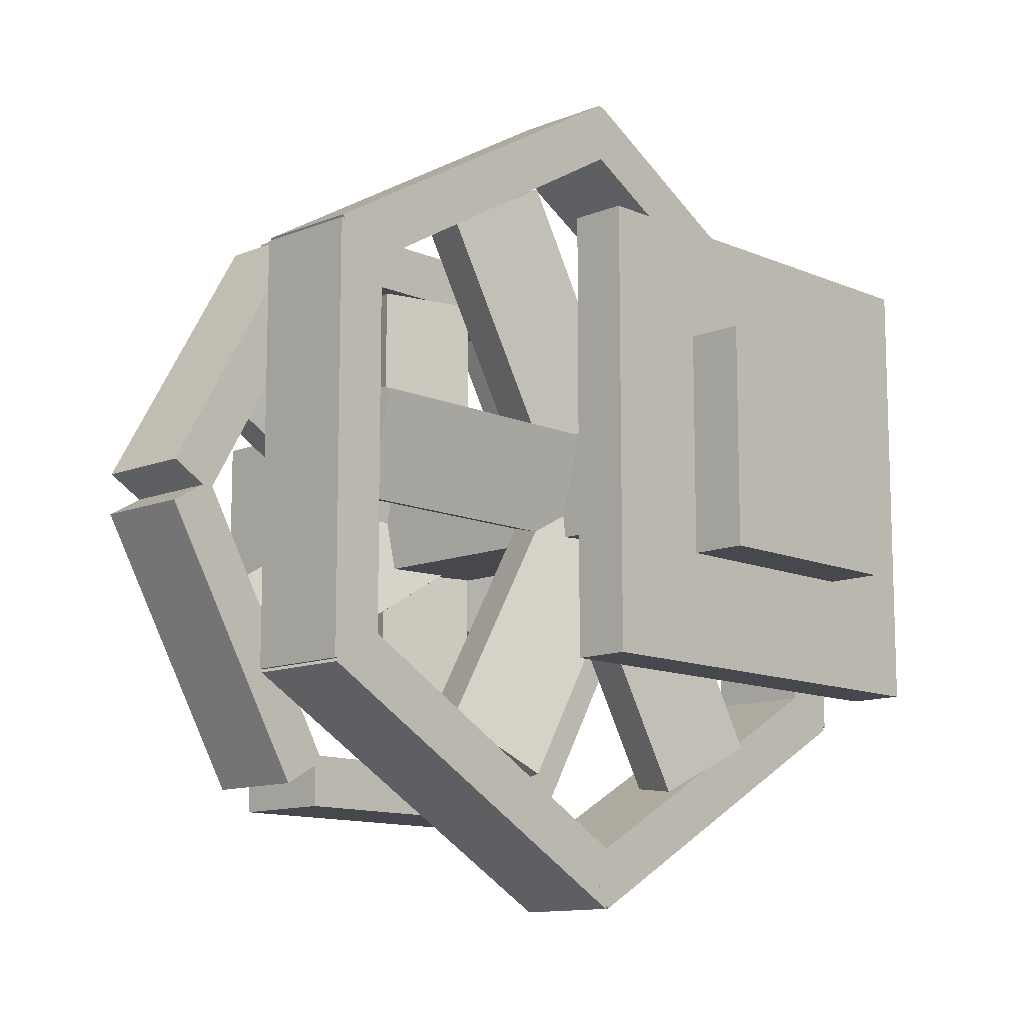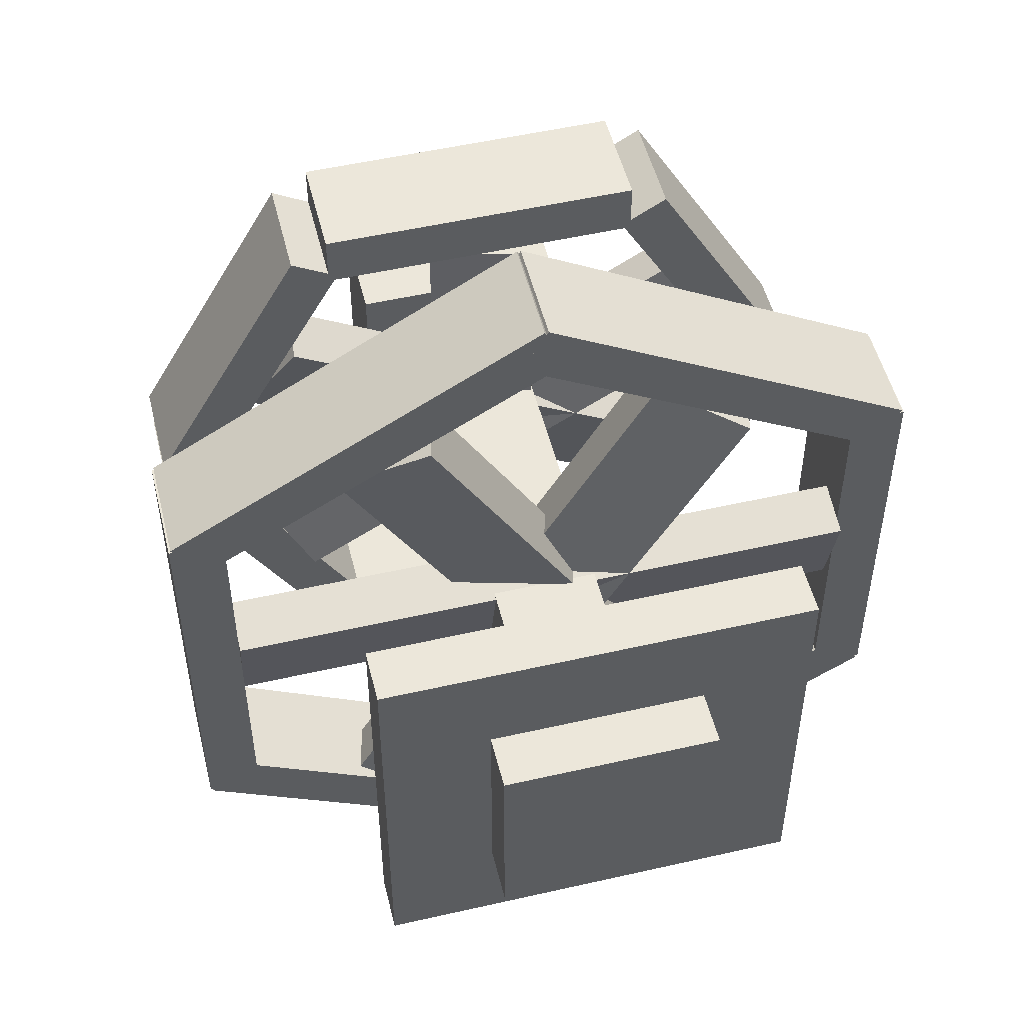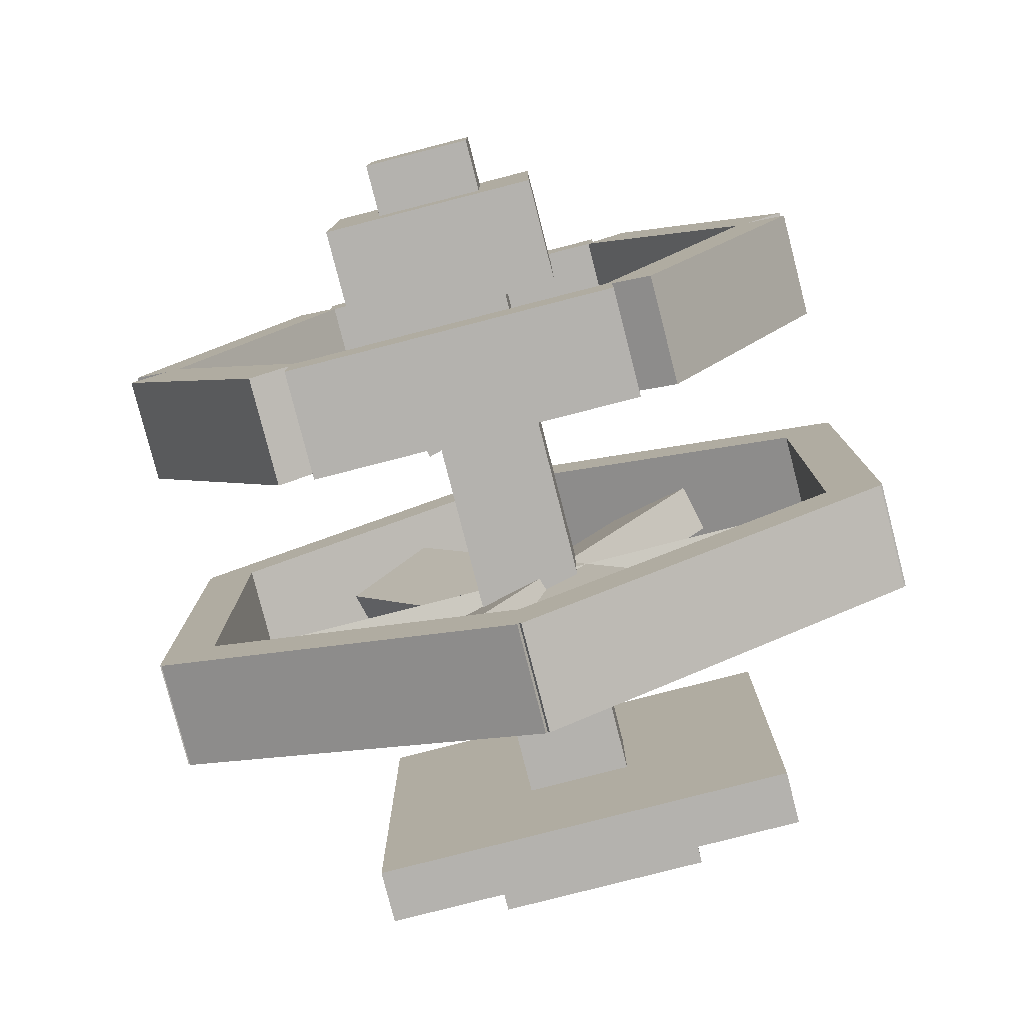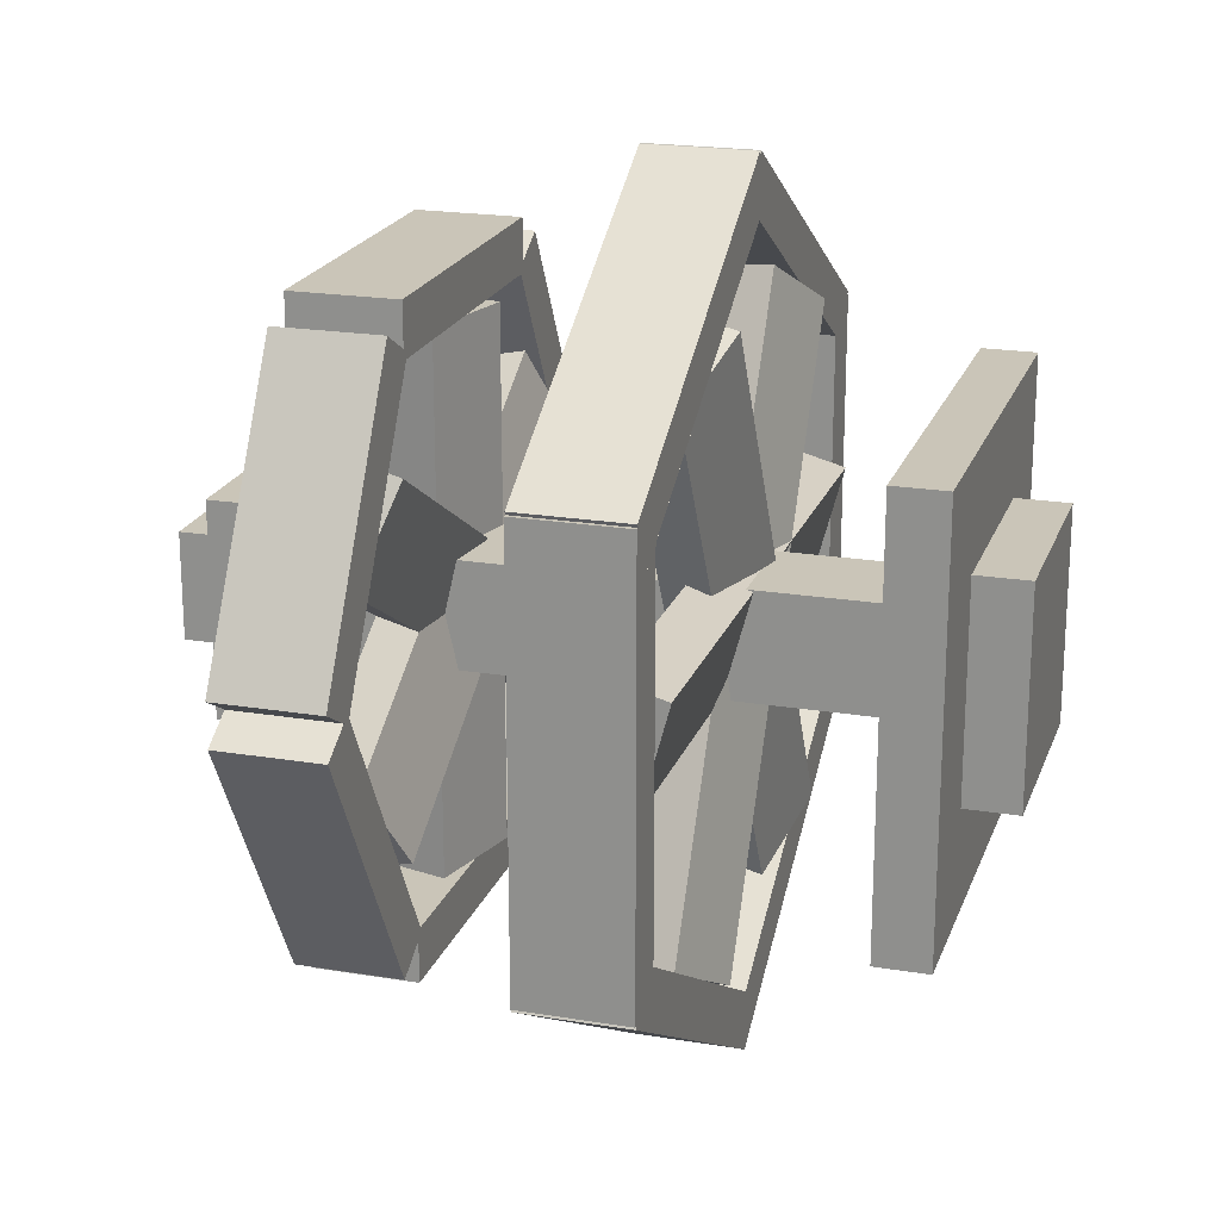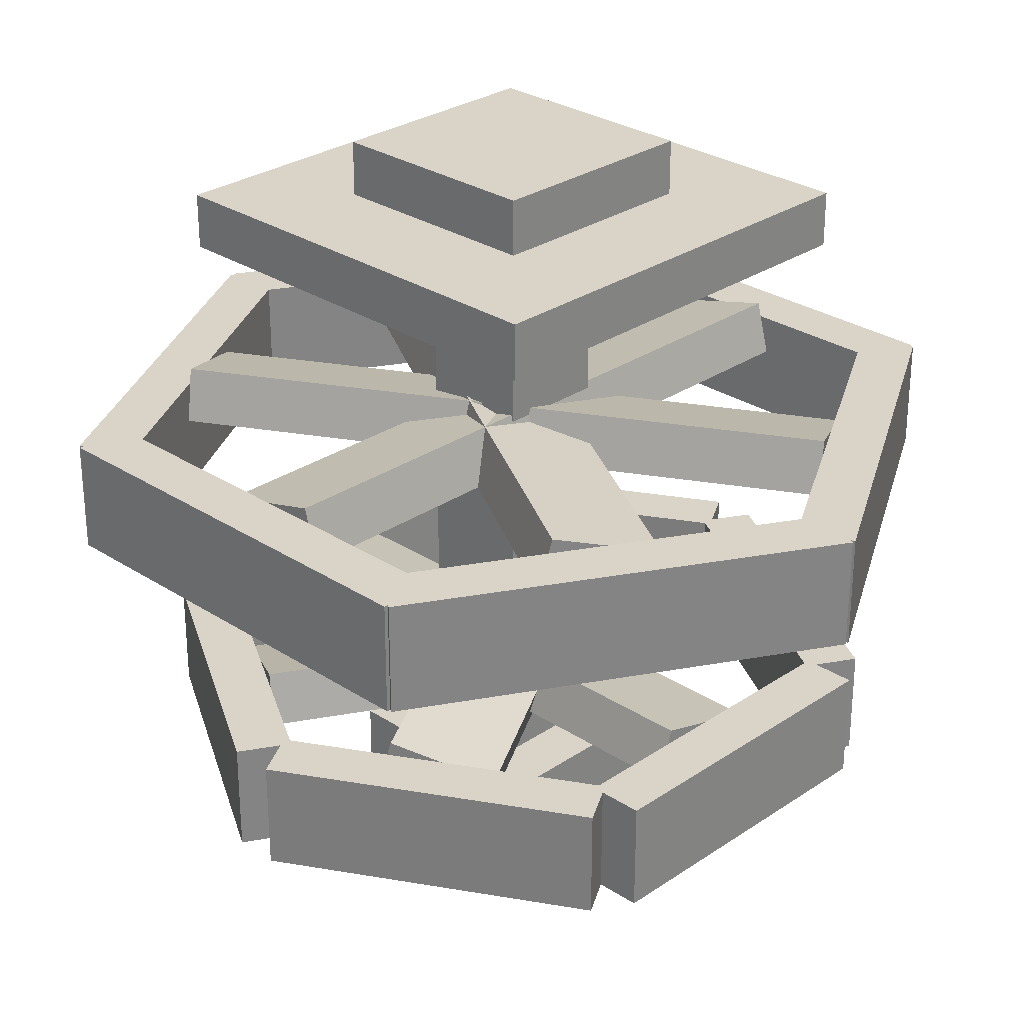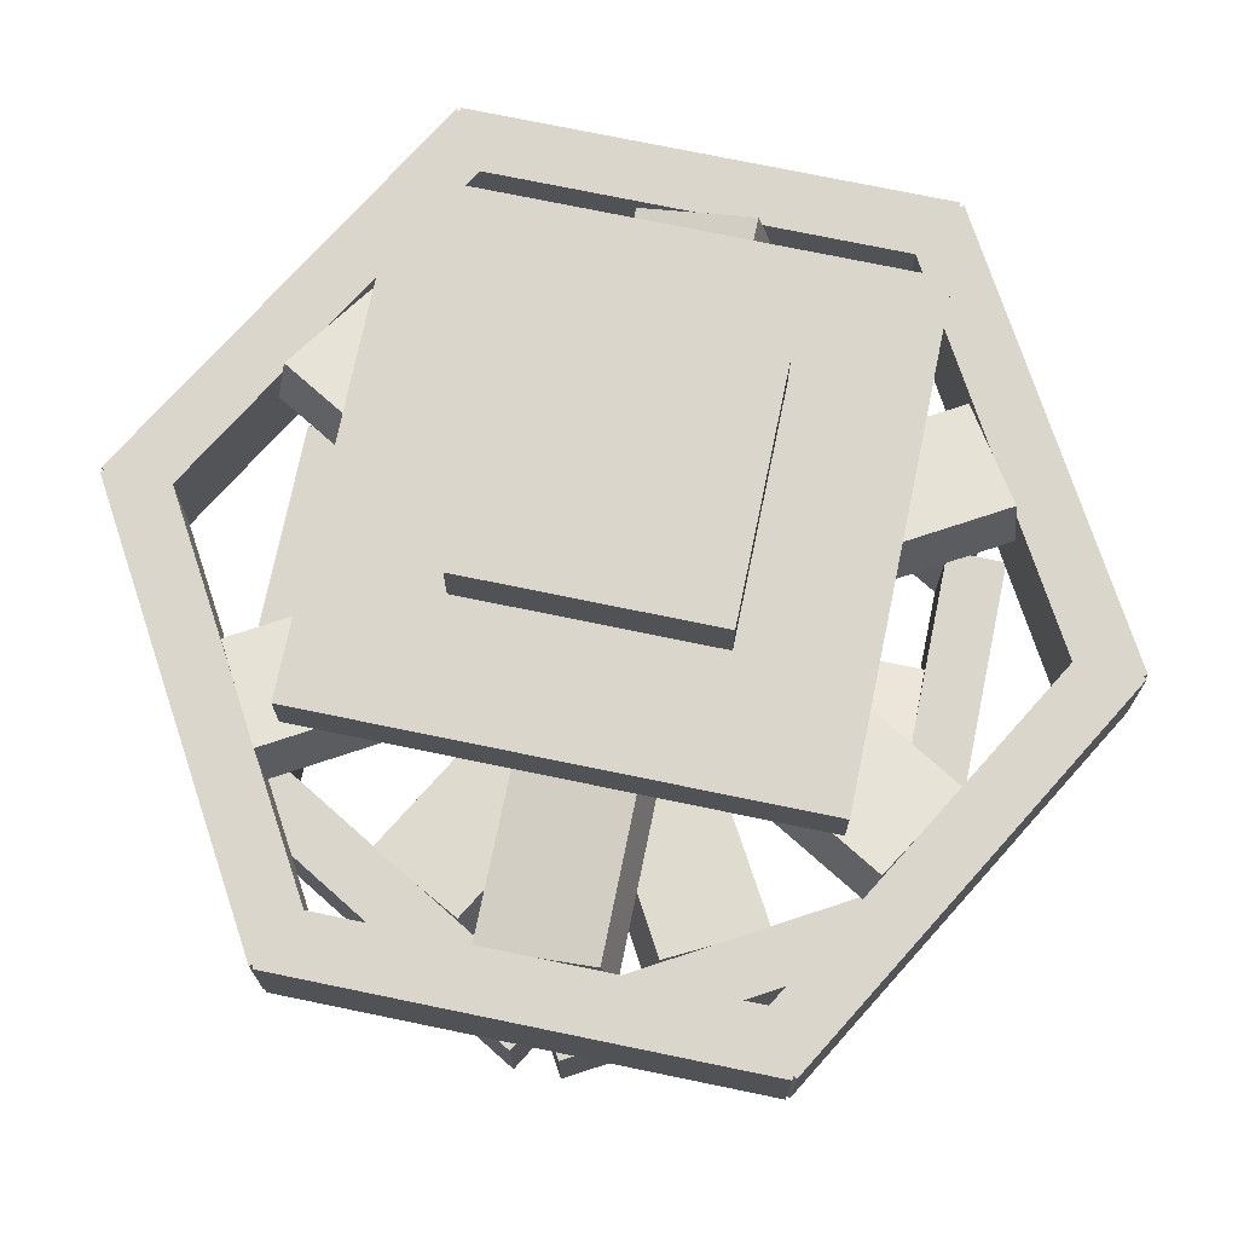
<metadata>
{"format":"obj","ext":"obj","renderer":"f3d","projection":"perspective","resolution":1024,"background":"white","views":[{"elev":-11.9,"azim":134.0,"up":"+Z"},{"elev":51.8,"azim":166.1,"up":"+Z"},{"elev":-79.7,"azim":14.4,"up":"+Z"},{"elev":20.5,"azim":106.7,"up":"+Z"},{"elev":28.5,"azim":-45.5,"up":"+Y"},{"elev":73.6,"azim":-78.3,"up":"+Y"}]}
</metadata>
<code>
o PLUG
v 0.125 0.9 -0.125
v -0.125 0.9 -0.125
v -0.125 0.9625 -0.125
v 0.125 0.9625 -0.125
v -0.125 0.9 0.125
v 0.125 0.9 0.125
v 0.125 0.9625 0.125
v -0.125 0.9625 0.125
f 2 3 4
f 6 7 8
f 3 8 7
f 5 2 1
f 1 4 7
f 5 8 3
f 1 2 4
f 5 6 8
f 4 3 7
f 6 5 1
f 6 1 7
f 2 5 3
o SHIELD_B1_SPINS
v -0.3644 0.2125 -0.00613
v -0.4185 0.2125 0.02512
v -0.4185 0.3375 0.02512
v -0.3644 0.3375 -0.00613
v -0.231 0.2125 0.3499
v -0.1769 0.2125 0.3186
v -0.1769 0.3375 0.3186
v -0.231 0.3375 0.3499
f 10 11 12
f 14 15 16
f 11 16 15
f 14 13 10
f 9 12 15
f 13 16 11
f 9 10 12
f 13 14 16
f 12 11 15
f 9 14 10
f 14 9 15
f 10 13 11
o SHIELD_B3_SPINS
v -0.1769 0.2125 -0.3186
v -0.231 0.2125 -0.3499
v -0.231 0.3375 -0.3499
v -0.1769 0.3375 -0.3186
v -0.4185 0.2125 -0.02512
v -0.3644 0.2125 0.00613
v -0.3644 0.3375 0.00613
v -0.4185 0.3375 -0.02512
f 18 19 20
f 22 23 24
f 20 19 24
f 21 18 17
f 17 20 23
f 18 21 24
f 17 18 20
f 21 22 24
f 23 20 24
f 22 21 17
f 22 17 23
f 19 18 24
o BLADE_A2_SPINS
v 0.2258 0.5735 0.3027
v -0.1492 0.5735 -0.3469
v -0.1352 0.6338 -0.3549
v 0.2398 0.6338 0.2946
v -0.2538 0.6058 -0.2865
v 0.1212 0.6058 0.363
v 0.1352 0.6662 0.3549
v -0.2398 0.6662 -0.2946
f 25 26 27
f 30 31 32
f 28 27 32
f 29 26 25
f 30 25 28
f 29 32 27
f 28 25 27
f 29 30 32
f 31 28 32
f 30 29 25
f 31 30 28
f 26 29 27
o SHIELD_A5_SPINS
v -0.375 0.525 -0.25
v -0.4375 0.525 -0.25
v -0.4375 0.65 -0.25
v -0.375 0.65 -0.25
v -0.4375 0.525 0.25
v -0.375 0.525 0.25
v -0.375 0.65 0.25
v -0.4375 0.65 0.25
f 34 35 36
f 38 39 40
f 35 40 39
f 37 34 33
f 33 36 39
f 37 40 35
f 33 34 36
f 37 38 40
f 36 35 39
f 38 37 33
f 38 33 39
f 34 37 35
o SHIELD_B5_SPINS
v 0.3644 0.2125 0.00613
v 0.4185 0.2125 -0.02512
v 0.4185 0.3375 -0.02512
v 0.3644 0.3375 0.00613
v 0.231 0.2125 -0.3499
v 0.1769 0.2125 -0.3186
v 0.1769 0.3375 -0.3186
v 0.231 0.3375 -0.3499
f 42 43 44
f 46 47 48
f 44 43 48
f 45 42 41
f 41 44 47
f 45 48 43
f 41 42 44
f 45 46 48
f 47 44 48
f 46 45 41
f 46 41 47
f 42 45 43
o SHIELD_A3_SPINS
v -0.404 0.525 0.1998
v -0.4353 0.525 0.2539
v -0.4353 0.65 0.2539
v -0.404 0.65 0.1998
v -0.002244 0.525 0.5039
v 0.02901 0.525 0.4498
v 0.02901 0.65 0.4498
v -0.002244 0.65 0.5039
f 50 51 52
f 53 54 55
f 52 51 56
f 53 50 49
f 49 52 55
f 53 56 51
f 49 50 52
f 56 53 55
f 55 52 56
f 54 53 49
f 54 49 55
f 50 53 51
o BLADE_B1_SPINS
v 0.04419 0.261 0.3125
v 0.04419 0.261 -0.3125
v 0.06037 0.3213 -0.3125
v 0.06037 0.3213 0.3125
v -0.07655 0.2933 -0.3125
v -0.07655 0.2933 0.3125
v -0.06037 0.3537 0.3125
v -0.06037 0.3537 -0.3125
f 57 58 59
f 62 63 64
f 59 64 63
f 61 58 57
f 57 60 63
f 58 61 64
f 60 57 59
f 61 62 64
f 60 59 63
f 62 61 57
f 62 57 63
f 59 58 64
o MAIN_AXIS_SPINS
v 0.0625 0.025 -0.0625
v -0.0625 0.025 -0.0625
v -0.0625 0.8375 -0.0625
v 0.0625 0.8375 -0.0625
v -0.0625 0.025 0.0625
v 0.0625 0.025 0.0625
v 0.0625 0.8375 0.0625
v -0.0625 0.8375 0.0625
f 66 67 68
f 70 71 72
f 67 72 71
f 69 66 65
f 65 68 71
f 69 72 67
f 65 66 68
f 69 70 72
f 68 67 71
f 70 69 65
f 70 65 71
f 66 69 67
o BLADE_B2_SPINS
v -0.2485 0.261 0.1945
v 0.2927 0.261 -0.118
v 0.3008 0.3213 -0.104
v -0.2404 0.3213 0.2085
v 0.2324 0.2933 -0.2225
v -0.3089 0.2933 0.08996
v -0.3008 0.3537 0.104
v 0.2404 0.3537 -0.2085
f 74 75 76
f 78 79 80
f 75 80 79
f 78 77 74
f 78 73 76
f 77 80 75
f 73 74 76
f 77 78 80
f 76 75 79
f 73 78 74
f 79 78 76
f 74 77 75
o SHIELD_A2_SPINS
v 0.02901 0.525 -0.4498
v -0.002244 0.525 -0.5039
v -0.002244 0.65 -0.5039
v 0.02901 0.65 -0.4498
v -0.4353 0.525 -0.2539
v -0.404 0.525 -0.1998
v -0.404 0.65 -0.1998
v -0.4353 0.65 -0.2539
f 81 82 83
f 86 87 88
f 83 88 87
f 86 85 82
f 81 84 87
f 85 88 83
f 84 81 83
f 85 86 88
f 84 83 87
f 81 86 82
f 86 81 87
f 82 85 83
o BLADE_B3_SPINS
v 0.2927 0.261 0.118
v -0.2485 0.261 -0.1945
v -0.2404 0.3213 -0.2085
v 0.3008 0.3213 0.104
v -0.3089 0.2933 -0.08996
v 0.2324 0.2933 0.2225
v 0.2404 0.3537 0.2085
v -0.3008 0.3537 -0.104
f 89 90 91
f 93 94 95
f 91 96 95
f 93 90 89
f 94 89 92
f 93 96 91
f 92 89 91
f 96 93 95
f 92 91 95
f 94 93 89
f 95 94 92
f 90 93 91
o TURBINE_HEAD_SPINS
v 0.125 0.0875 -0.125
v -0.125 0.0875 -0.125
v -0.125 0.2125 -0.125
v 0.125 0.2125 -0.125
v -0.125 0.0875 0.125
v 0.125 0.0875 0.125
v 0.125 0.2125 0.125
v -0.125 0.2125 0.125
f 98 99 100
f 102 103 104
f 99 104 103
f 101 98 97
f 97 100 103
f 101 104 99
f 97 98 100
f 101 102 104
f 100 99 103
f 102 101 97
f 102 97 103
f 98 101 99
o SHIELD_B4_SPINS
v -0.1875 0.2125 0.3125
v -0.1875 0.2125 0.375
v -0.1875 0.3375 0.375
v -0.1875 0.3375 0.3125
v 0.1875 0.2125 0.375
v 0.1875 0.2125 0.3125
v 0.1875 0.3375 0.3125
v 0.1875 0.3375 0.375
f 106 107 108
f 110 111 112
f 107 112 111
f 109 106 105
f 105 108 111
f 109 112 107
f 105 106 108
f 109 110 112
f 108 107 111
f 110 109 105
f 110 105 111
f 106 109 107
o BLADE_A1_SPINS
v -0.1492 0.5735 0.3469
v 0.2258 0.5735 -0.3027
v 0.2398 0.6338 -0.2946
v -0.1352 0.6338 0.3549
v 0.1212 0.6058 -0.363
v -0.2538 0.6058 0.2865
v -0.2398 0.6662 0.2946
v 0.1352 0.6662 -0.3549
f 114 115 116
f 117 118 119
f 115 120 119
f 118 117 114
f 118 113 116
f 117 120 115
f 113 114 116
f 120 117 119
f 116 115 119
f 113 118 114
f 119 118 116
f 114 117 115
o BLADE_A3_SPINS
v 0.375 0.5735 -0.04419
v -0.375 0.5735 -0.04419
v -0.375 0.6338 -0.06037
v 0.375 0.6338 -0.06037
v -0.375 0.6058 0.07655
v 0.375 0.6058 0.07655
v 0.375 0.6662 0.06037
v -0.375 0.6662 0.06037
f 122 123 124
f 126 127 128
f 123 128 127
f 125 122 121
f 121 124 127
f 122 125 128
f 121 122 124
f 125 126 128
f 124 123 127
f 126 125 121
f 126 121 127
f 123 122 128
o SHIELD_B2_SPINS
v 0.1875 0.2125 -0.3125
v 0.1875 0.2125 -0.375
v 0.1875 0.3375 -0.375
v 0.1875 0.3375 -0.3125
v -0.1875 0.2125 -0.375
v -0.1875 0.2125 -0.3125
v -0.1875 0.3375 -0.3125
v -0.1875 0.3375 -0.375
f 129 130 131
f 134 135 136
f 131 136 135
f 133 130 129
f 129 132 135
f 133 136 131
f 132 129 131
f 133 134 136
f 132 131 135
f 134 133 129
f 134 129 135
f 130 133 131
o SHIELD_A4_SPINS
v -0.02901 0.525 0.4498
v 0.002244 0.525 0.5039
v 0.002244 0.65 0.5039
v -0.02901 0.65 0.4498
v 0.4353 0.525 0.2539
v 0.404 0.525 0.1998
v 0.404 0.65 0.1998
v 0.4353 0.65 0.2539
f 138 139 140
f 142 143 144
f 140 139 144
f 141 138 137
f 137 140 143
f 141 144 139
f 137 138 140
f 141 142 144
f 143 140 144
f 142 141 137
f 142 137 143
f 138 141 139
o SUPPORT
v 0.25 0.8375 -0.25
v -0.25 0.8375 -0.25
v -0.25 0.9 -0.25
v 0.25 0.9 -0.25
v -0.25 0.8375 0.25
v 0.25 0.8375 0.25
v 0.25 0.9 0.25
v -0.25 0.9 0.25
f 146 147 148
f 150 151 152
f 147 152 151
f 149 146 145
f 145 148 151
f 149 152 147
f 145 146 148
f 149 150 152
f 148 147 151
f 150 149 145
f 150 145 151
f 146 149 147
o SHIELD_B6_SPINS
v 0.1769 0.2125 0.3186
v 0.231 0.2125 0.3499
v 0.231 0.3375 0.3499
v 0.1769 0.3375 0.3186
v 0.4185 0.2125 0.02512
v 0.3644 0.2125 -0.00613
v 0.3644 0.3375 -0.00613
v 0.4185 0.3375 0.02512
f 154 155 156
f 158 159 160
f 155 160 159
f 158 157 154
f 153 156 159
f 157 160 155
f 153 154 156
f 157 158 160
f 156 155 159
f 153 158 154
f 158 153 159
f 154 157 155
o SHIELD_A6_SPINS
v 0.404 0.525 -0.1998
v 0.4353 0.525 -0.2539
v 0.4353 0.65 -0.2539
v 0.404 0.65 -0.1998
v 0.002244 0.525 -0.5039
v -0.02901 0.525 -0.4498
v -0.02901 0.65 -0.4498
v 0.002244 0.65 -0.5039
f 162 163 164
f 166 167 168
f 164 163 168
f 166 165 162
f 161 164 167
f 165 168 163
f 161 162 164
f 165 166 168
f 167 164 168
f 161 166 162
f 166 161 167
f 162 165 163
o SHIELD_A1_SPINS
v 0.375 0.525 0.25
v 0.4375 0.525 0.25
v 0.4375 0.65 0.25
v 0.375 0.65 0.25
v 0.4375 0.525 -0.25
v 0.375 0.525 -0.25
v 0.375 0.65 -0.25
v 0.4375 0.65 -0.25
f 170 171 172
f 174 175 176
f 171 176 175
f 173 170 169
f 169 172 175
f 173 176 171
f 169 170 172
f 173 174 176
f 172 171 175
f 174 173 169
f 174 169 175
f 170 173 171

</code>
